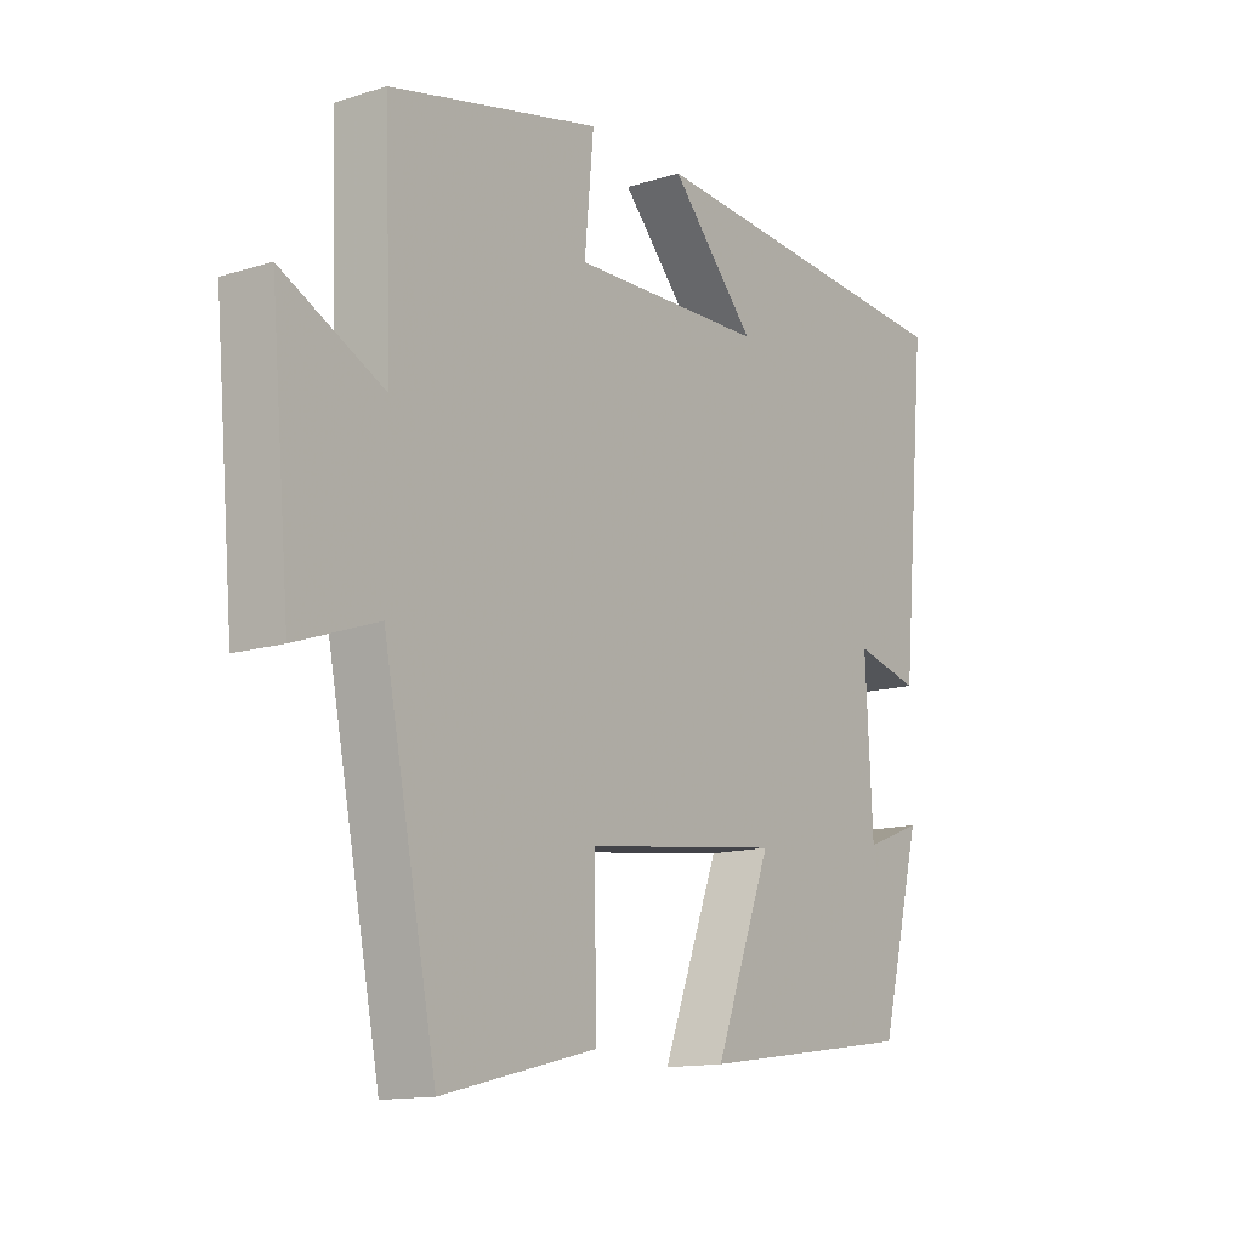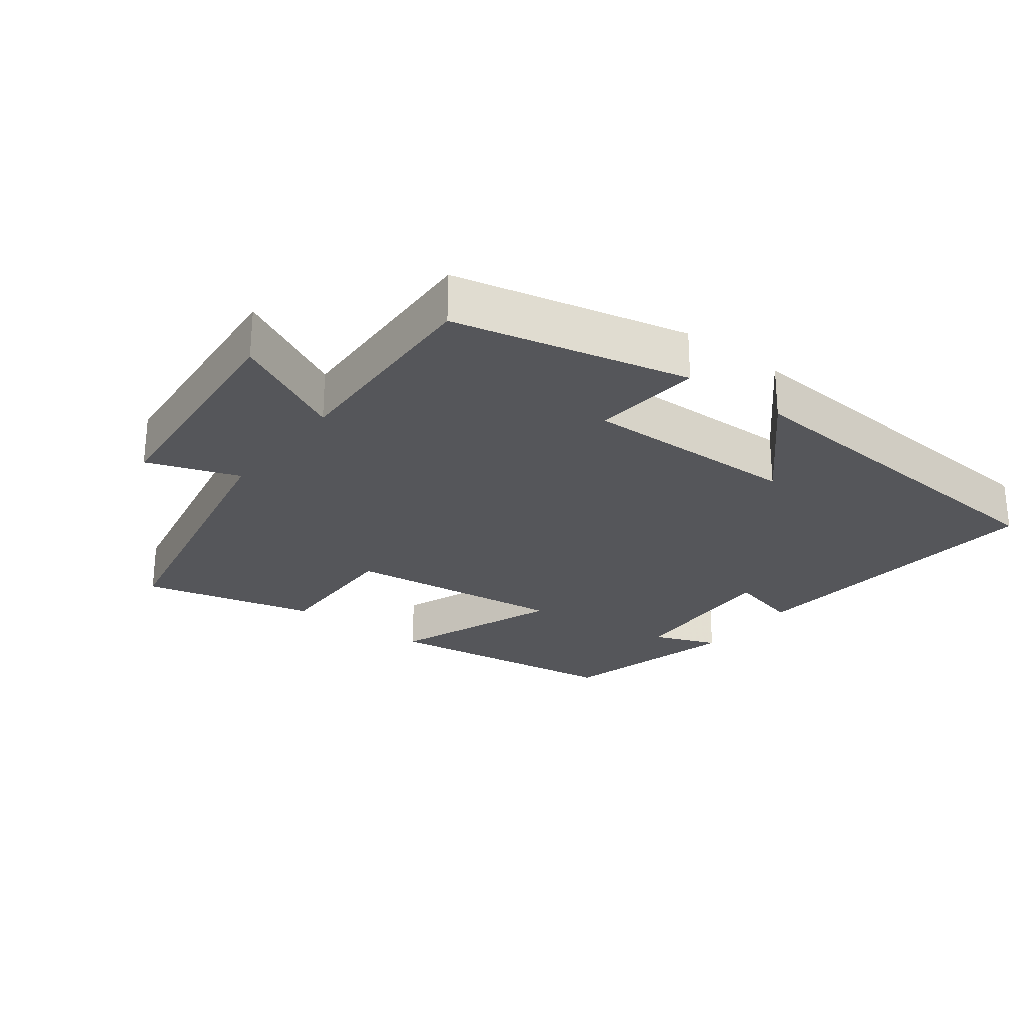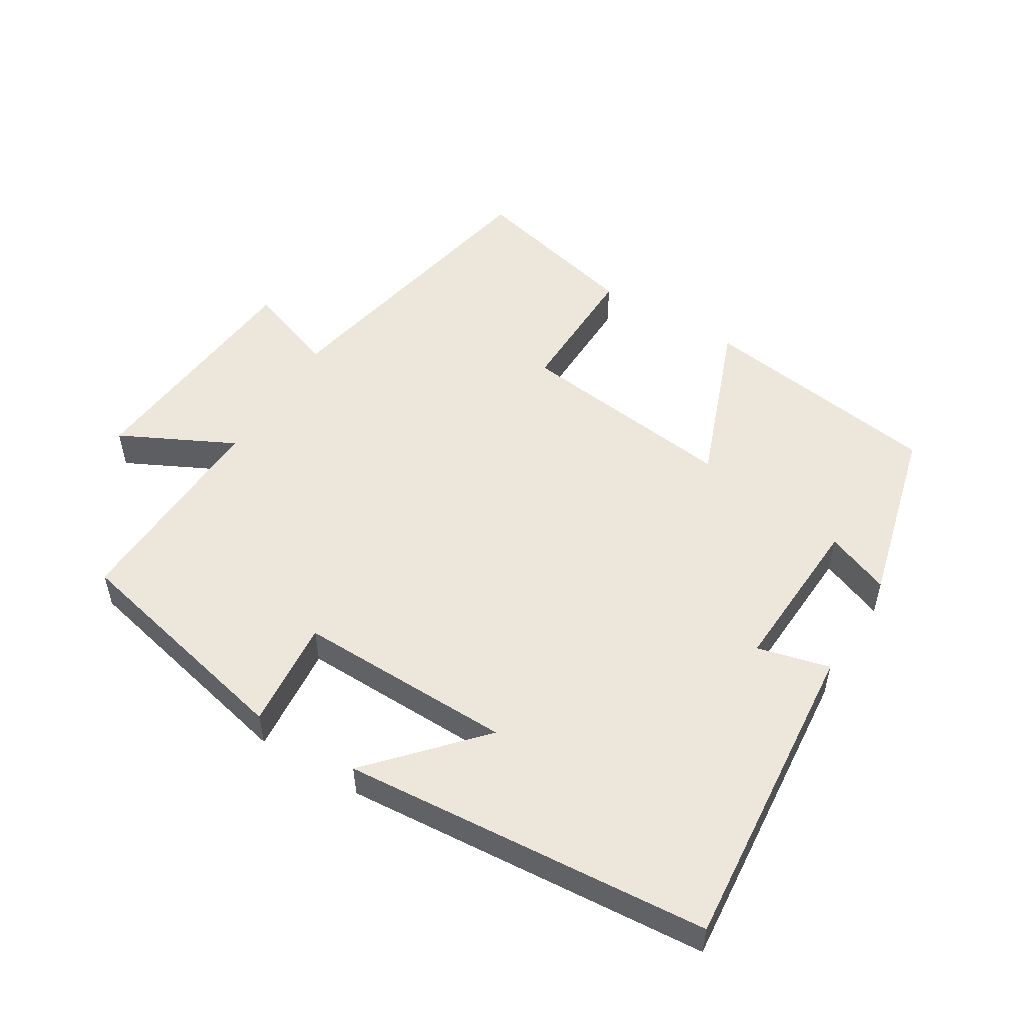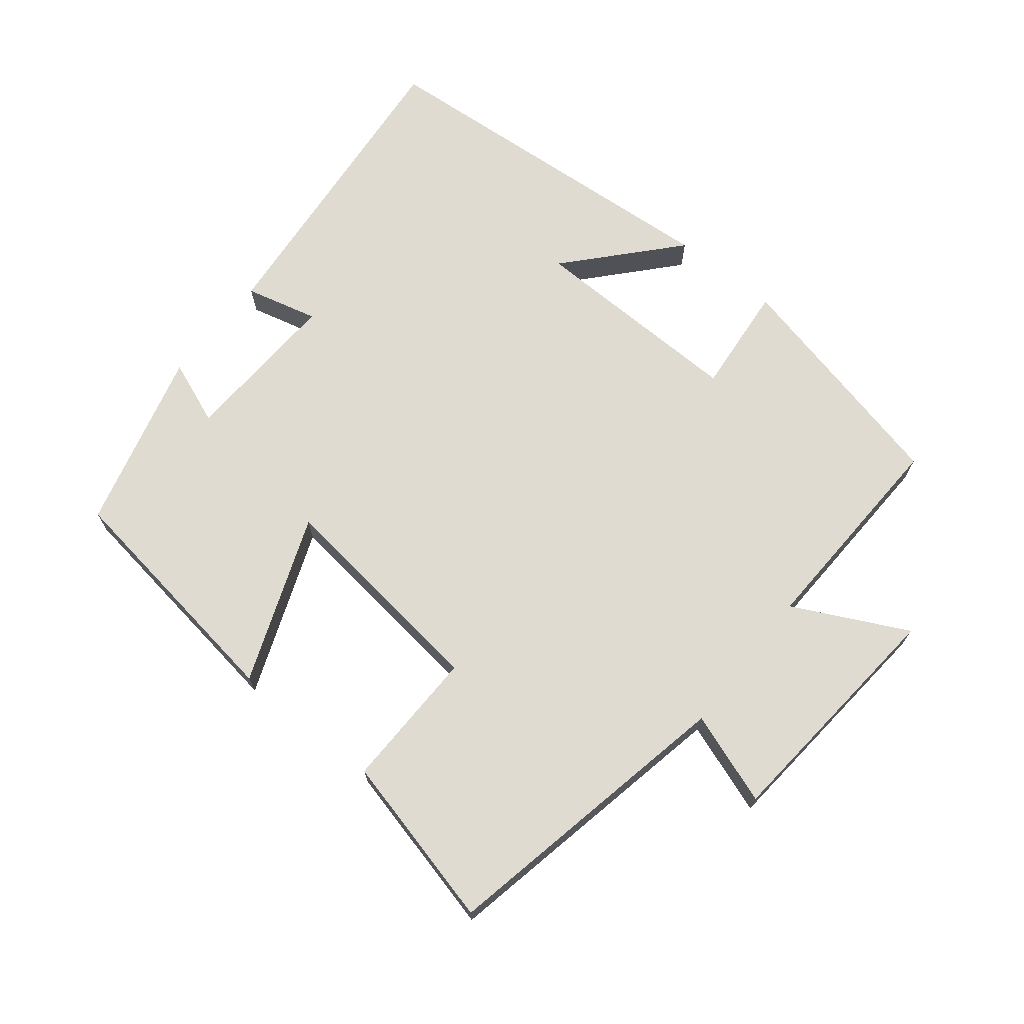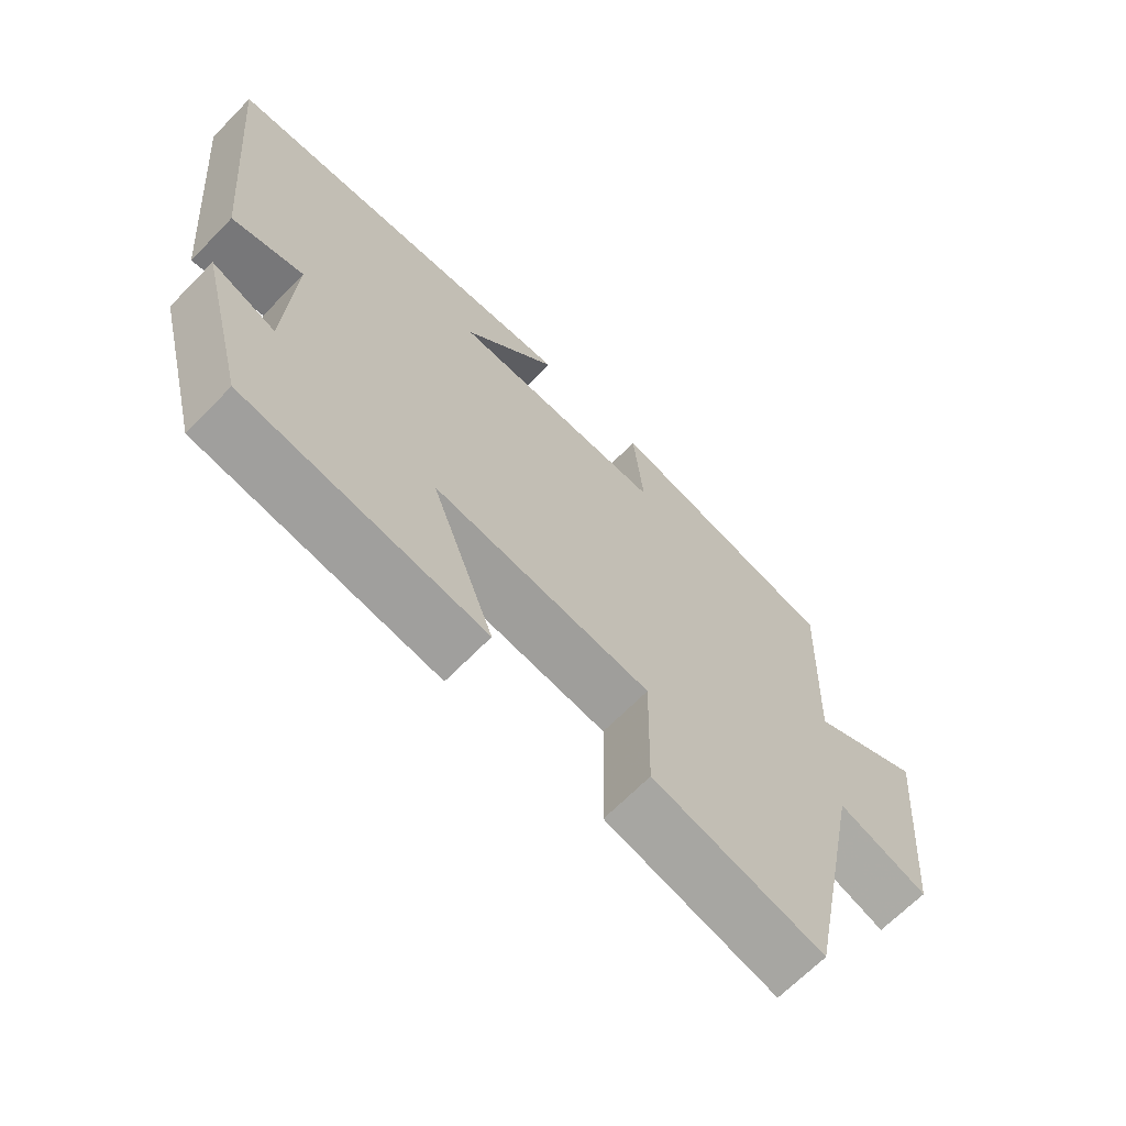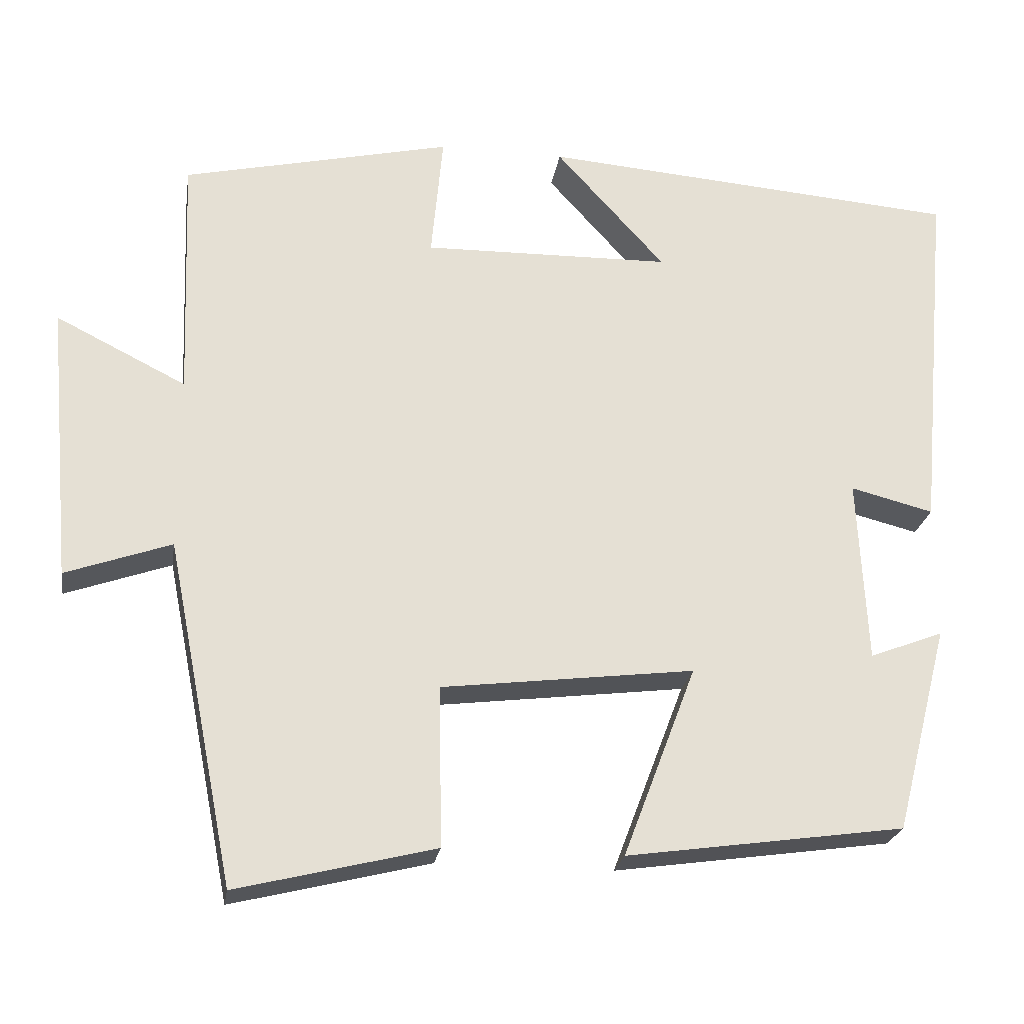
<metadata>
{"format":"obj","ext":"obj","renderer":"f3d","projection":"perspective","resolution":1024,"background":"white","views":[{"elev":-13.5,"azim":-54.5,"up":"+Z"},{"elev":-26.0,"azim":-37.3,"up":"+Y"},{"elev":52.4,"azim":31.5,"up":"+Y"},{"elev":70.0,"azim":-141.3,"up":"+Y"},{"elev":-66.8,"azim":135.7,"up":"+Z"},{"elev":-23.8,"azim":-8.9,"up":"+Z"}]}
</metadata>
<code>
v 0.542 0.07 0.457
v 0.5 0.07 -0.008
v 0.393 0.07 0.019
v 0.405 0.07 -0.219
v 0.5 0.07 -0.182
v 0.431 0.07 -0.449
v 0.072 0.07 -0.5
v 0.166 0.07 -0.253
v -0.16 0.07 -0.293
v -0.156 0.07 -0.5
v -0.412 0.07 -0.563
v -0.5 0.07 -0.121
v -0.636 0.07 -0.169
v -0.668 0.07 0.189
v -0.5 0.07 0.105
v -0.512 0.07 0.421
v -0.165 0.07 0.5
v -0.18 0.07 0.338
v 0.14 0.07 0.344
v -0.001 0.07 0.5
v 0.542 0 0.457
v 0.5 0 -0.008
v 0.393 0 0.019
v 0.405 0 -0.219
v 0.5 0 -0.182
v 0.431 0 -0.449
v 0.072 0 -0.5
v 0.166 0 -0.253
v -0.16 0 -0.293
v -0.156 0 -0.5
v -0.412 0 -0.563
v -0.5 0 -0.121
v -0.636 0 -0.169
v -0.668 0 0.189
v -0.5 0 0.105
v -0.512 0 0.421
v -0.165 0 0.5
v -0.18 0 0.338
v 0.14 0 0.344
v -0.001 0 0.5
f 19 20 1 2
f 18 19 2 3
f 15 16 17 18
f 15 18 3 4
f 12 13 14 15
f 12 15 4
f 9 10 11 12
f 8 9 12 4
f 7 8 4
f 4 5 6 7
f 22 21 40 39
f 23 22 39 38
f 38 37 36 35
f 24 23 38 35
f 35 34 33 32
f 24 35 32
f 32 31 30 29
f 24 32 29 28
f 24 28 27
f 27 26 25 24
f 1 21 22 2
f 2 22 23 3
f 3 23 24 4
f 4 24 25 5
f 5 25 26 6
f 6 26 27 7
f 7 27 28 8
f 8 28 29 9
f 9 29 30 10
f 10 30 31 11
f 11 31 32 12
f 12 32 33 13
f 13 33 34 14
f 14 34 35 15
f 15 35 36 16
f 16 36 37 17
f 17 37 38 18
f 18 38 39 19
f 19 39 40 20
f 20 40 21 1

</code>
